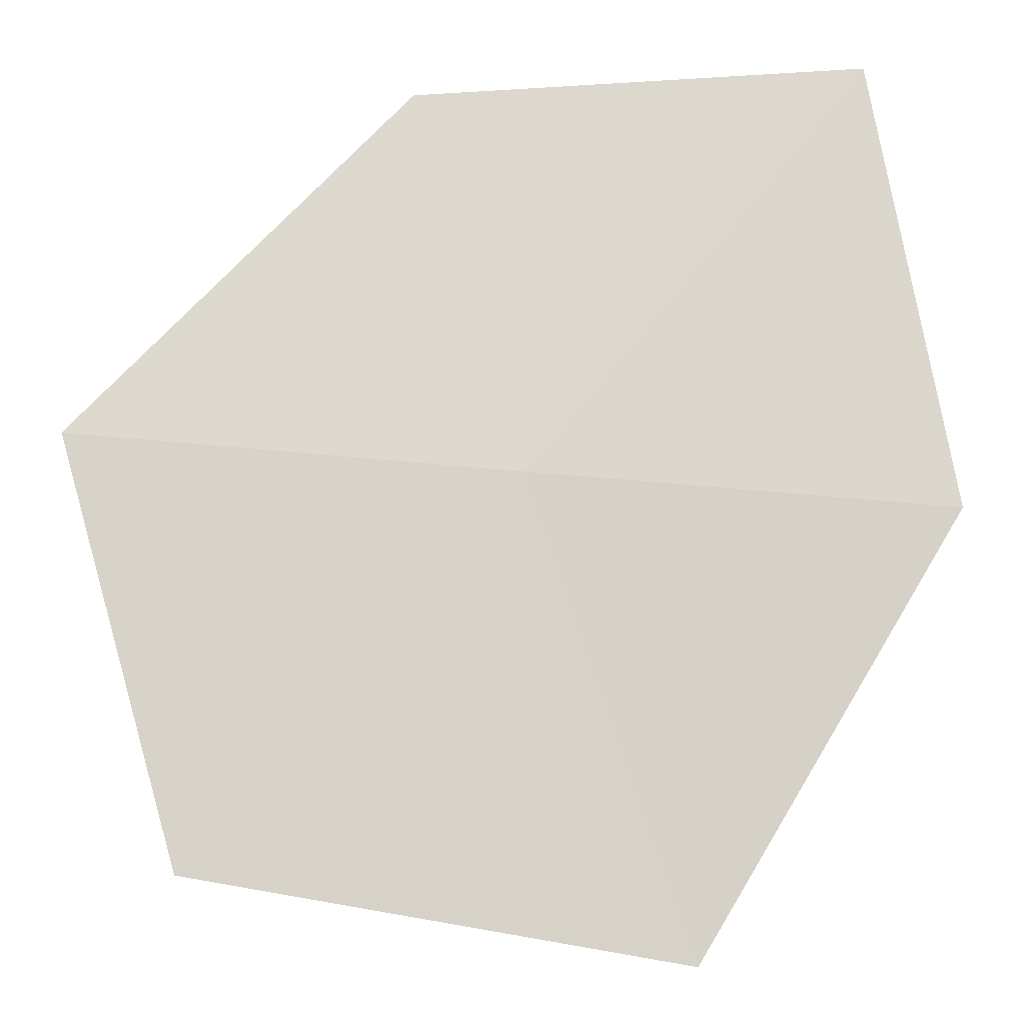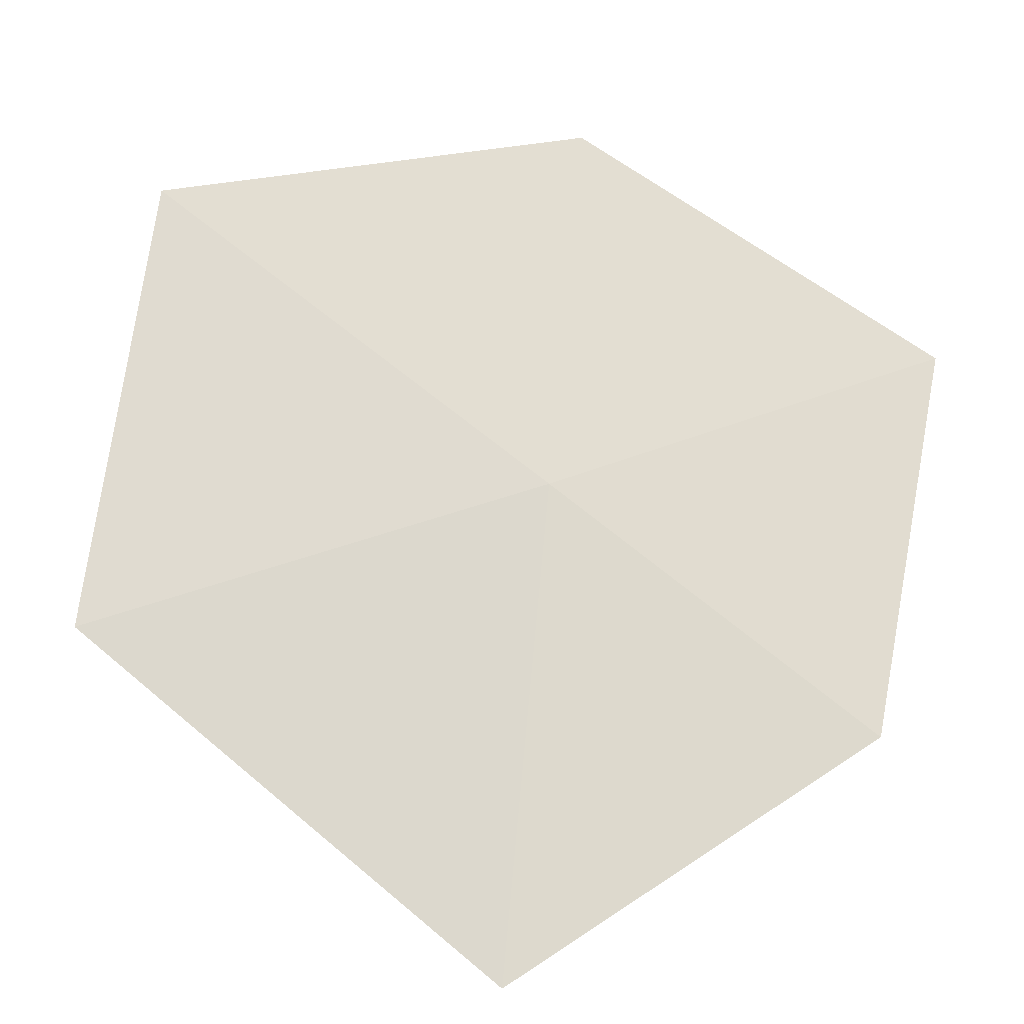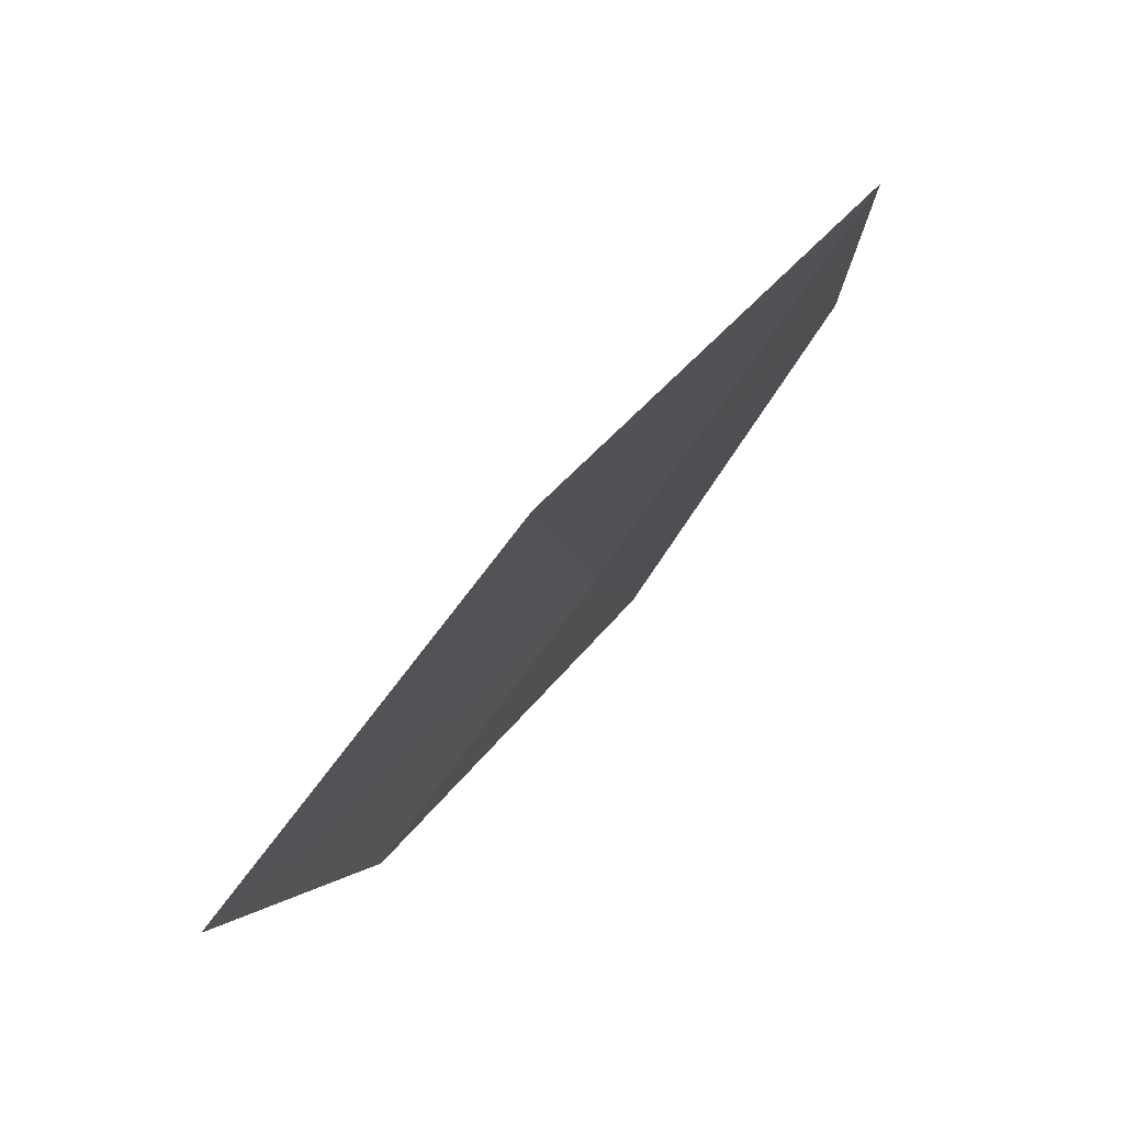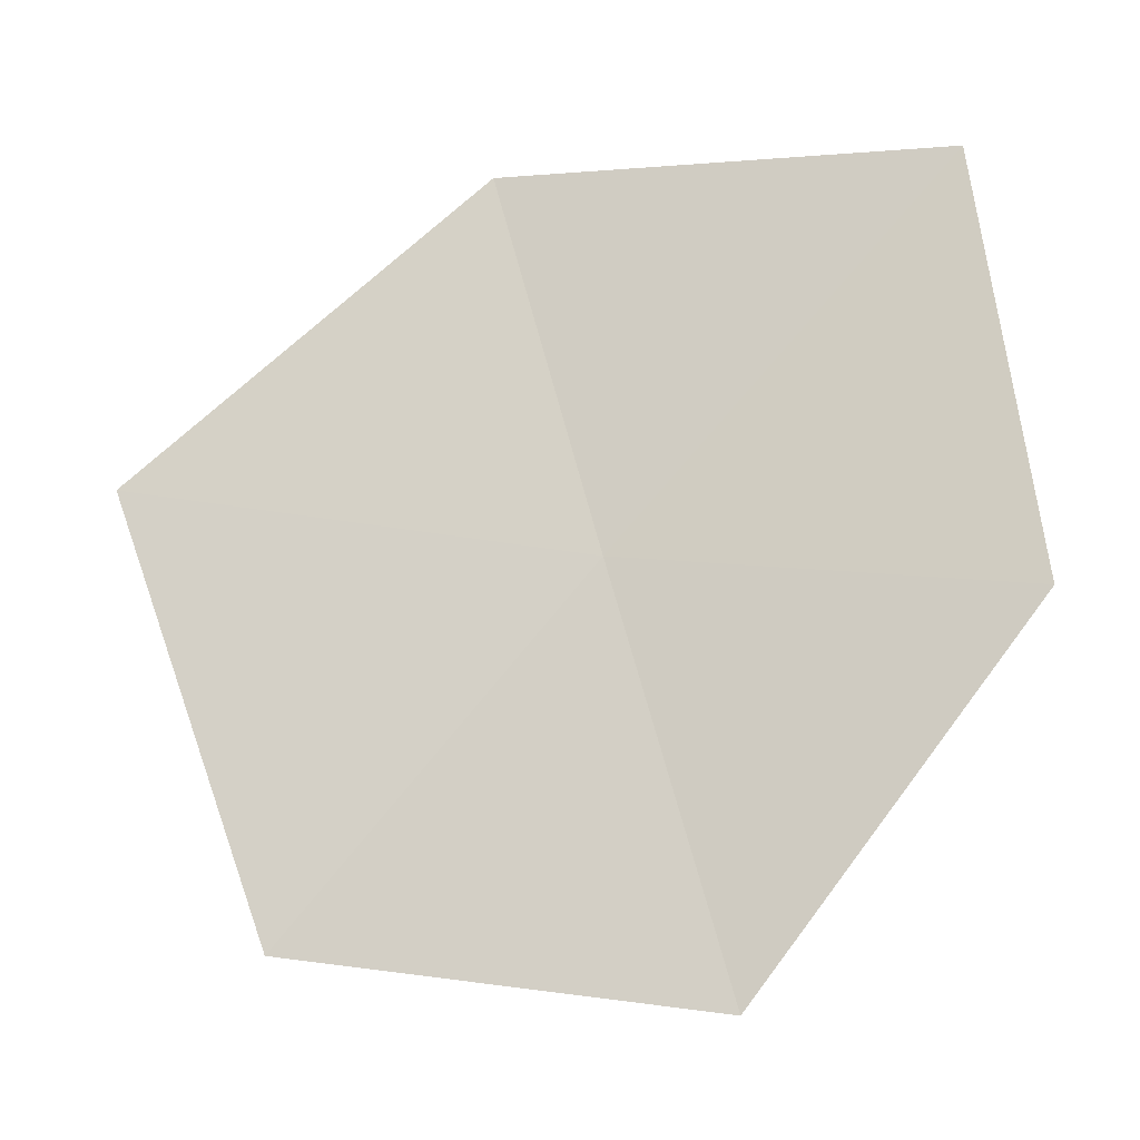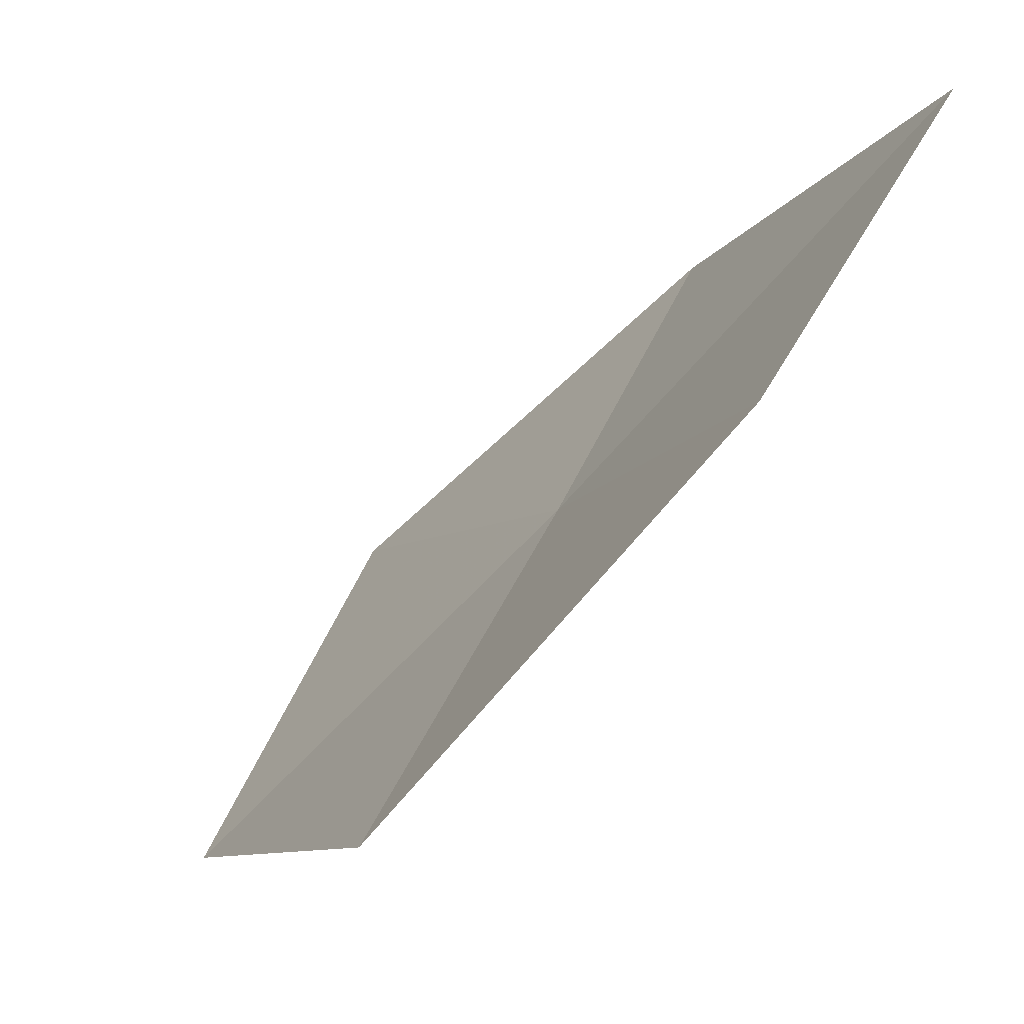
<metadata>
{"format":"obj","ext":"obj","renderer":"f3d","projection":"perspective","resolution":1024,"background":"white","views":[{"elev":-52.4,"azim":-75.9,"up":"+Y"},{"elev":-64.6,"azim":-113.3,"up":"+Y"},{"elev":-41.2,"azim":163.6,"up":"+Y"},{"elev":-19.9,"azim":133.4,"up":"+Z"},{"elev":51.1,"azim":-144.8,"up":"+Y"}]}
</metadata>
<code>
v -8.291 -5.92 38.33
v -8.772 -5.163 38.21
v -8.633 -5.221 39.15
v -8.506 -5.763 37.4
v -8.086 -6.044 39.16
v -7.946 -6.524 37.54
v -7.649 -6.711 38.5
f 1 3 2
f 1 2 4
f 1 5 3
f 1 4 6
f 1 7 5
f 1 6 7

</code>
